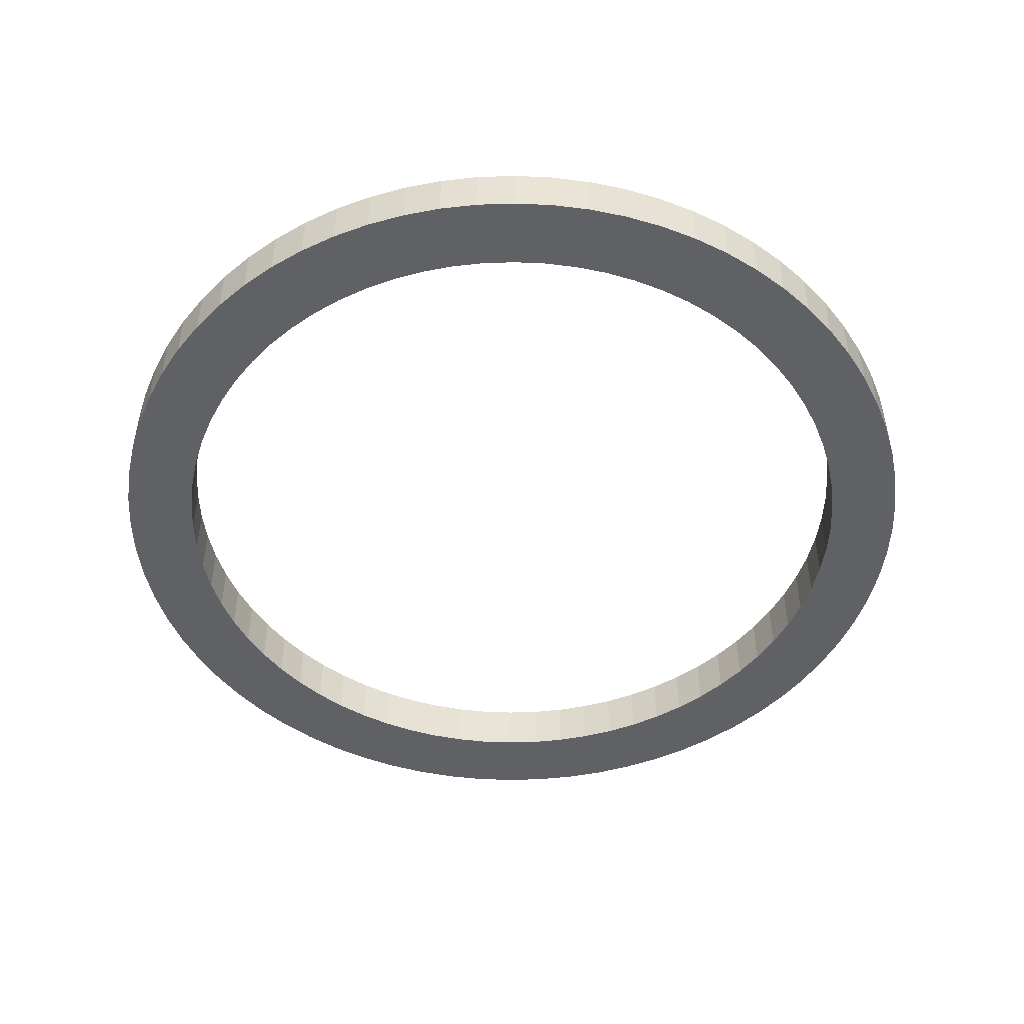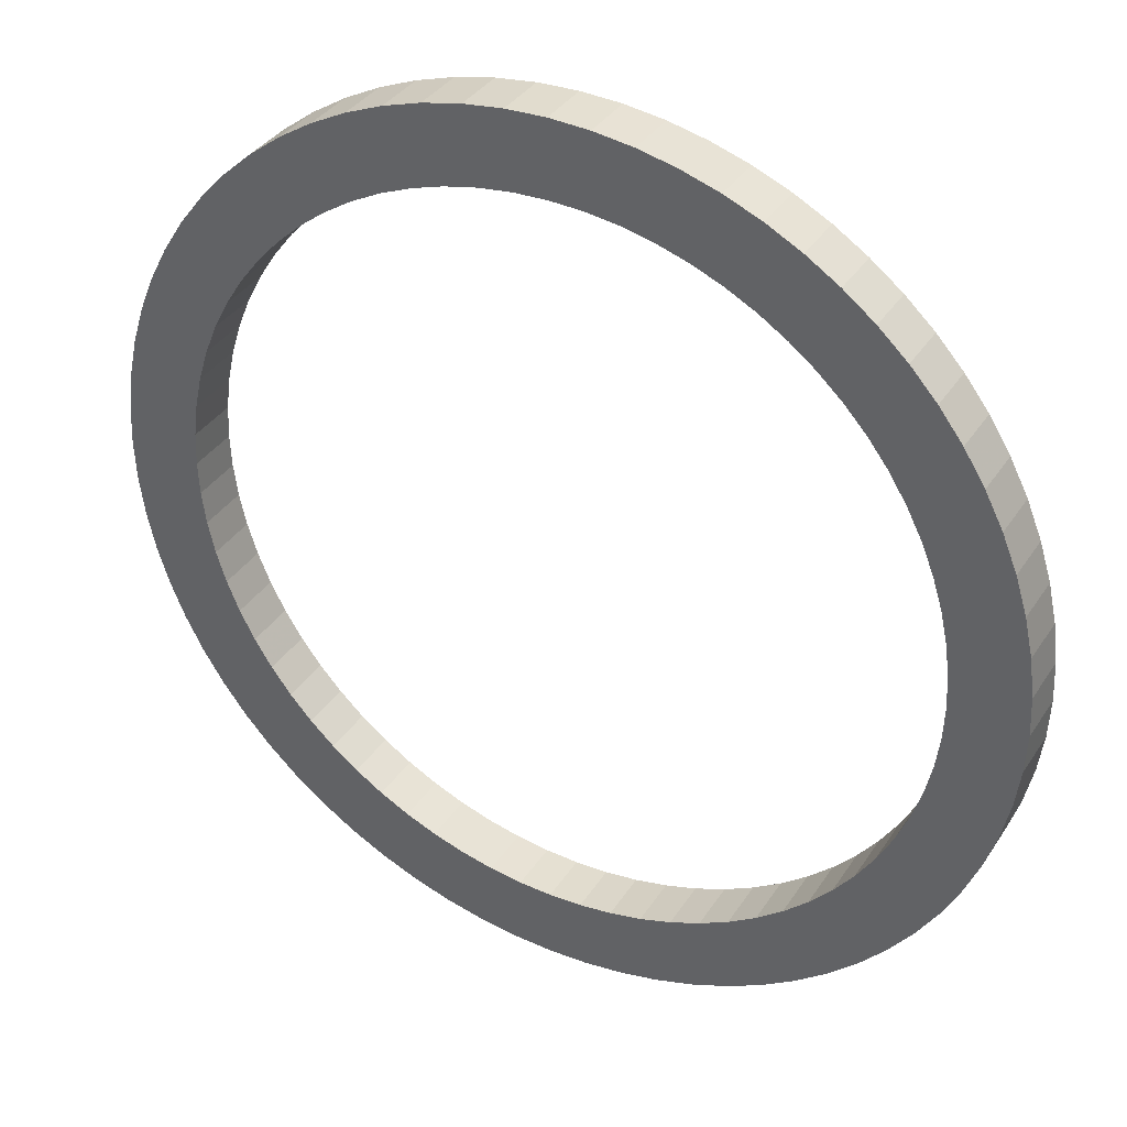
<metadata>
{"format":"obj","ext":"obj","renderer":"f3d","projection":"perspective","resolution":1024,"background":"white","views":[{"elev":-48.6,"azim":49.6,"up":"+Z"},{"elev":36.0,"azim":-151.1,"up":"+Y"}]}
</metadata>
<code>
v -256.3 -3.139e-14 -804.5
v -255.3 -22.34 -804.5
v -252.4 -44.5 -804.5
v -247.5 -66.33 -804.5
v -240.8 -87.65 -804.5
v -232.3 -108.3 -804.5
v -221.9 -128.1 -804.5
v -209.9 -147 -804.5
v -196.3 -164.7 -804.5
v -181.2 -181.2 -804.5
v -164.7 -196.3 -804.5
v -147 -209.9 -804.5
v -128.1 -221.9 -804.5
v -108.3 -232.3 -804.5
v -87.65 -240.8 -804.5
v -66.33 -247.5 -804.5
v -44.5 -252.4 -804.5
v -22.34 -255.3 -804.5
v 1.569e-14 -256.3 -804.5
v 22.34 -255.3 -804.5
v 44.5 -252.4 -804.5
v 66.33 -247.5 -804.5
v 87.65 -240.8 -804.5
v 108.3 -232.3 -804.5
v 128.1 -221.9 -804.5
v 147 -209.9 -804.5
v 164.7 -196.3 -804.5
v 181.2 -181.2 -804.5
v 196.3 -164.7 -804.5
v 209.9 -147 -804.5
v 221.9 -128.1 -804.5
v 232.3 -108.3 -804.5
v 240.8 -87.65 -804.5
v 247.5 -66.33 -804.5
v 252.4 -44.5 -804.5
v 255.3 -22.34 -804.5
v 256.3 0 -804.5
v 255.3 22.34 -804.5
v 252.4 44.5 -804.5
v 247.5 66.33 -804.5
v 240.8 87.65 -804.5
v 232.3 108.3 -804.5
v 221.9 128.1 -804.5
v 209.9 147 -804.5
v 196.3 164.7 -804.5
v 181.2 181.2 -804.5
v 164.7 196.3 -804.5
v 147 209.9 -804.5
v 128.1 221.9 -804.5
v 108.3 232.3 -804.5
v 87.65 240.8 -804.5
v 66.33 247.5 -804.5
v 44.5 252.4 -804.5
v 22.34 255.3 -804.5
v 1.569e-14 256.3 -804.5
v -22.34 255.3 -804.5
v -44.5 252.4 -804.5
v -66.33 247.5 -804.5
v -87.65 240.8 -804.5
v -108.3 232.3 -804.5
v -128.1 221.9 -804.5
v -147 209.9 -804.5
v -164.7 196.3 -804.5
v -181.2 181.2 -804.5
v -196.3 164.7 -804.5
v -209.9 147 -804.5
v -221.9 128.1 -804.5
v -232.3 108.3 -804.5
v -240.8 87.65 -804.5
v -247.5 66.33 -804.5
v -252.4 44.5 -804.5
v -255.3 22.34 -804.5
v -214.5 -2.627e-14 -804.5
v -213.7 -18.69 -804.5
v -211.2 -37.25 -804.5
v -207.2 -55.52 -804.5
v -201.6 -73.36 -804.5
v -194.4 -90.65 -804.5
v -185.8 -107.2 -804.5
v -175.7 -123 -804.5
v -164.3 -137.9 -804.5
v -151.7 -151.7 -804.5
v -137.9 -164.3 -804.5
v -123 -175.7 -804.5
v -107.2 -185.8 -804.5
v -90.65 -194.4 -804.5
v -73.36 -201.6 -804.5
v -55.52 -207.2 -804.5
v -37.25 -211.2 -804.5
v -18.69 -213.7 -804.5
v 1.313e-14 -214.5 -804.5
v 18.69 -213.7 -804.5
v 37.25 -211.2 -804.5
v 55.52 -207.2 -804.5
v 73.36 -201.6 -804.5
v 90.65 -194.4 -804.5
v 107.2 -185.8 -804.5
v 123 -175.7 -804.5
v 137.9 -164.3 -804.5
v 151.7 -151.7 -804.5
v 164.3 -137.9 -804.5
v 175.7 -123 -804.5
v 185.8 -107.2 -804.5
v 194.4 -90.65 -804.5
v 201.6 -73.36 -804.5
v 207.2 -55.52 -804.5
v 211.2 -37.25 -804.5
v 213.7 -18.69 -804.5
v 214.5 0 -804.5
v 213.7 18.69 -804.5
v 211.2 37.25 -804.5
v 207.2 55.52 -804.5
v 201.6 73.36 -804.5
v 194.4 90.65 -804.5
v 185.8 107.2 -804.5
v 175.7 123 -804.5
v 164.3 137.9 -804.5
v 151.7 151.7 -804.5
v 137.9 164.3 -804.5
v 123 175.7 -804.5
v 107.2 185.8 -804.5
v 90.65 194.4 -804.5
v 73.36 201.6 -804.5
v 55.52 207.2 -804.5
v 37.25 211.2 -804.5
v 18.69 213.7 -804.5
v 1.313e-14 214.5 -804.5
v -18.69 213.7 -804.5
v -37.25 211.2 -804.5
v -55.52 207.2 -804.5
v -73.36 201.6 -804.5
v -90.65 194.4 -804.5
v -107.2 185.8 -804.5
v -123 175.7 -804.5
v -137.9 164.3 -804.5
v -151.7 151.7 -804.5
v -164.3 137.9 -804.5
v -175.7 123 -804.5
v -185.8 107.2 -804.5
v -194.4 90.65 -804.5
v -201.6 73.36 -804.5
v -207.2 55.52 -804.5
v -211.2 37.25 -804.5
v -213.7 18.69 -804.5
v -256.3 -3.139e-14 -774.3
v -255.3 -22.34 -774.3
v -252.4 -44.5 -774.3
v -247.5 -66.33 -774.3
v -240.8 -87.65 -774.3
v -232.3 -108.3 -774.3
v -221.9 -128.1 -774.3
v -209.9 -147 -774.3
v -196.3 -164.7 -774.3
v -181.2 -181.2 -774.3
v -164.7 -196.3 -774.3
v -147 -209.9 -774.3
v -128.1 -221.9 -774.3
v -108.3 -232.3 -774.3
v -87.65 -240.8 -774.3
v -66.33 -247.5 -774.3
v -44.5 -252.4 -774.3
v -22.34 -255.3 -774.3
v 1.569e-14 -256.3 -774.3
v 22.34 -255.3 -774.3
v 44.5 -252.4 -774.3
v 66.33 -247.5 -774.3
v 87.65 -240.8 -774.3
v 108.3 -232.3 -774.3
v 128.1 -221.9 -774.3
v 147 -209.9 -774.3
v 164.7 -196.3 -774.3
v 181.2 -181.2 -774.3
v 196.3 -164.7 -774.3
v 209.9 -147 -774.3
v 221.9 -128.1 -774.3
v 232.3 -108.3 -774.3
v 240.8 -87.65 -774.3
v 247.5 -66.33 -774.3
v 252.4 -44.5 -774.3
v 255.3 -22.34 -774.3
v 256.3 0 -774.3
v 255.3 22.34 -774.3
v 252.4 44.5 -774.3
v 247.5 66.33 -774.3
v 240.8 87.65 -774.3
v 232.3 108.3 -774.3
v 221.9 128.1 -774.3
v 209.9 147 -774.3
v 196.3 164.7 -774.3
v 181.2 181.2 -774.3
v 164.7 196.3 -774.3
v 147 209.9 -774.3
v 128.1 221.9 -774.3
v 108.3 232.3 -774.3
v 87.65 240.8 -774.3
v 66.33 247.5 -774.3
v 44.5 252.4 -774.3
v 22.34 255.3 -774.3
v 1.569e-14 256.3 -774.3
v -22.34 255.3 -774.3
v -44.5 252.4 -774.3
v -66.33 247.5 -774.3
v -87.65 240.8 -774.3
v -108.3 232.3 -774.3
v -128.1 221.9 -774.3
v -147 209.9 -774.3
v -164.7 196.3 -774.3
v -181.2 181.2 -774.3
v -196.3 164.7 -774.3
v -209.9 147 -774.3
v -221.9 128.1 -774.3
v -232.3 108.3 -774.3
v -240.8 87.65 -774.3
v -247.5 66.33 -774.3
v -252.4 44.5 -774.3
v -255.3 22.34 -774.3
v -214.5 -2.627e-14 -774.3
v -213.7 -18.69 -774.3
v -211.2 -37.25 -774.3
v -207.2 -55.52 -774.3
v -201.6 -73.36 -774.3
v -194.4 -90.65 -774.3
v -185.8 -107.2 -774.3
v -175.7 -123 -774.3
v -164.3 -137.9 -774.3
v -151.7 -151.7 -774.3
v -137.9 -164.3 -774.3
v -123 -175.7 -774.3
v -107.2 -185.8 -774.3
v -90.65 -194.4 -774.3
v -73.36 -201.6 -774.3
v -55.52 -207.2 -774.3
v -37.25 -211.2 -774.3
v -18.69 -213.7 -774.3
v 1.313e-14 -214.5 -774.3
v 18.69 -213.7 -774.3
v 37.25 -211.2 -774.3
v 55.52 -207.2 -774.3
v 73.36 -201.6 -774.3
v 90.65 -194.4 -774.3
v 107.2 -185.8 -774.3
v 123 -175.7 -774.3
v 137.9 -164.3 -774.3
v 151.7 -151.7 -774.3
v 164.3 -137.9 -774.3
v 175.7 -123 -774.3
v 185.8 -107.2 -774.3
v 194.4 -90.65 -774.3
v 201.6 -73.36 -774.3
v 207.2 -55.52 -774.3
v 211.2 -37.25 -774.3
v 213.7 -18.69 -774.3
v 214.5 0 -774.3
v 213.7 18.69 -774.3
v 211.2 37.25 -774.3
v 207.2 55.52 -774.3
v 201.6 73.36 -774.3
v 194.4 90.65 -774.3
v 185.8 107.2 -774.3
v 175.7 123 -774.3
v 164.3 137.9 -774.3
v 151.7 151.7 -774.3
v 137.9 164.3 -774.3
v 123 175.7 -774.3
v 107.2 185.8 -774.3
v 90.65 194.4 -774.3
v 73.36 201.6 -774.3
v 55.52 207.2 -774.3
v 37.25 211.2 -774.3
v 18.69 213.7 -774.3
v 1.313e-14 214.5 -774.3
v -18.69 213.7 -774.3
v -37.25 211.2 -774.3
v -55.52 207.2 -774.3
v -73.36 201.6 -774.3
v -90.65 194.4 -774.3
v -107.2 185.8 -774.3
v -123 175.7 -774.3
v -137.9 164.3 -774.3
v -151.7 151.7 -774.3
v -164.3 137.9 -774.3
v -175.7 123 -774.3
v -185.8 107.2 -774.3
v -194.4 90.65 -774.3
v -201.6 73.36 -774.3
v -207.2 55.52 -774.3
v -211.2 37.25 -774.3
v -213.7 18.69 -774.3
v -256.3 -3.139e-14 -804.5
v -255.3 -22.34 -804.5
v -252.4 -44.5 -804.5
v -247.5 -66.33 -804.5
v -240.8 -87.65 -804.5
v -232.3 -108.3 -804.5
v -221.9 -128.1 -804.5
v -209.9 -147 -804.5
v -196.3 -164.7 -804.5
v -181.2 -181.2 -804.5
v -164.7 -196.3 -804.5
v -147 -209.9 -804.5
v -128.1 -221.9 -804.5
v -108.3 -232.3 -804.5
v -87.65 -240.8 -804.5
v -66.33 -247.5 -804.5
v -44.5 -252.4 -804.5
v -22.34 -255.3 -804.5
v 1.569e-14 -256.3 -804.5
v 22.34 -255.3 -804.5
v 44.5 -252.4 -804.5
v 66.33 -247.5 -804.5
v 87.65 -240.8 -804.5
v 108.3 -232.3 -804.5
v 128.1 -221.9 -804.5
v 147 -209.9 -804.5
v 164.7 -196.3 -804.5
v 181.2 -181.2 -804.5
v 196.3 -164.7 -804.5
v 209.9 -147 -804.5
v 221.9 -128.1 -804.5
v 232.3 -108.3 -804.5
v 240.8 -87.65 -804.5
v 247.5 -66.33 -804.5
v 252.4 -44.5 -804.5
v 255.3 -22.34 -804.5
v 256.3 0 -804.5
v 255.3 22.34 -804.5
v 252.4 44.5 -804.5
v 247.5 66.33 -804.5
v 240.8 87.65 -804.5
v 232.3 108.3 -804.5
v 221.9 128.1 -804.5
v 209.9 147 -804.5
v 196.3 164.7 -804.5
v 181.2 181.2 -804.5
v 164.7 196.3 -804.5
v 147 209.9 -804.5
v 128.1 221.9 -804.5
v 108.3 232.3 -804.5
v 87.65 240.8 -804.5
v 66.33 247.5 -804.5
v 44.5 252.4 -804.5
v 22.34 255.3 -804.5
v 1.569e-14 256.3 -804.5
v -22.34 255.3 -804.5
v -44.5 252.4 -804.5
v -66.33 247.5 -804.5
v -87.65 240.8 -804.5
v -108.3 232.3 -804.5
v -128.1 221.9 -804.5
v -147 209.9 -804.5
v -164.7 196.3 -804.5
v -181.2 181.2 -804.5
v -196.3 164.7 -804.5
v -209.9 147 -804.5
v -221.9 128.1 -804.5
v -232.3 108.3 -804.5
v -240.8 87.65 -804.5
v -247.5 66.33 -804.5
v -252.4 44.5 -804.5
v -255.3 22.34 -804.5
v -256.3 -3.139e-14 -774.3
v -255.3 -22.34 -774.3
v -252.4 -44.5 -774.3
v -247.5 -66.33 -774.3
v -240.8 -87.65 -774.3
v -232.3 -108.3 -774.3
v -221.9 -128.1 -774.3
v -209.9 -147 -774.3
v -196.3 -164.7 -774.3
v -181.2 -181.2 -774.3
v -164.7 -196.3 -774.3
v -147 -209.9 -774.3
v -128.1 -221.9 -774.3
v -108.3 -232.3 -774.3
v -87.65 -240.8 -774.3
v -66.33 -247.5 -774.3
v -44.5 -252.4 -774.3
v -22.34 -255.3 -774.3
v 1.569e-14 -256.3 -774.3
v 22.34 -255.3 -774.3
v 44.5 -252.4 -774.3
v 66.33 -247.5 -774.3
v 87.65 -240.8 -774.3
v 108.3 -232.3 -774.3
v 128.1 -221.9 -774.3
v 147 -209.9 -774.3
v 164.7 -196.3 -774.3
v 181.2 -181.2 -774.3
v 196.3 -164.7 -774.3
v 209.9 -147 -774.3
v 221.9 -128.1 -774.3
v 232.3 -108.3 -774.3
v 240.8 -87.65 -774.3
v 247.5 -66.33 -774.3
v 252.4 -44.5 -774.3
v 255.3 -22.34 -774.3
v 256.3 0 -774.3
v 255.3 22.34 -774.3
v 252.4 44.5 -774.3
v 247.5 66.33 -774.3
v 240.8 87.65 -774.3
v 232.3 108.3 -774.3
v 221.9 128.1 -774.3
v 209.9 147 -774.3
v 196.3 164.7 -774.3
v 181.2 181.2 -774.3
v 164.7 196.3 -774.3
v 147 209.9 -774.3
v 128.1 221.9 -774.3
v 108.3 232.3 -774.3
v 87.65 240.8 -774.3
v 66.33 247.5 -774.3
v 44.5 252.4 -774.3
v 22.34 255.3 -774.3
v 1.569e-14 256.3 -774.3
v -22.34 255.3 -774.3
v -44.5 252.4 -774.3
v -66.33 247.5 -774.3
v -87.65 240.8 -774.3
v -108.3 232.3 -774.3
v -128.1 221.9 -774.3
v -147 209.9 -774.3
v -164.7 196.3 -774.3
v -181.2 181.2 -774.3
v -196.3 164.7 -774.3
v -209.9 147 -774.3
v -221.9 128.1 -774.3
v -232.3 108.3 -774.3
v -240.8 87.65 -774.3
v -247.5 66.33 -774.3
v -252.4 44.5 -774.3
v -255.3 22.34 -774.3
v -214.5 -2.627e-14 -804.5
v -213.7 -18.69 -804.5
v -211.2 -37.25 -804.5
v -207.2 -55.52 -804.5
v -201.6 -73.36 -804.5
v -194.4 -90.65 -804.5
v -185.8 -107.2 -804.5
v -175.7 -123 -804.5
v -164.3 -137.9 -804.5
v -151.7 -151.7 -804.5
v -137.9 -164.3 -804.5
v -123 -175.7 -804.5
v -107.2 -185.8 -804.5
v -90.65 -194.4 -804.5
v -73.36 -201.6 -804.5
v -55.52 -207.2 -804.5
v -37.25 -211.2 -804.5
v -18.69 -213.7 -804.5
v 1.313e-14 -214.5 -804.5
v 18.69 -213.7 -804.5
v 37.25 -211.2 -804.5
v 55.52 -207.2 -804.5
v 73.36 -201.6 -804.5
v 90.65 -194.4 -804.5
v 107.2 -185.8 -804.5
v 123 -175.7 -804.5
v 137.9 -164.3 -804.5
v 151.7 -151.7 -804.5
v 164.3 -137.9 -804.5
v 175.7 -123 -804.5
v 185.8 -107.2 -804.5
v 194.4 -90.65 -804.5
v 201.6 -73.36 -804.5
v 207.2 -55.52 -804.5
v 211.2 -37.25 -804.5
v 213.7 -18.69 -804.5
v 214.5 0 -804.5
v 213.7 18.69 -804.5
v 211.2 37.25 -804.5
v 207.2 55.52 -804.5
v 201.6 73.36 -804.5
v 194.4 90.65 -804.5
v 185.8 107.2 -804.5
v 175.7 123 -804.5
v 164.3 137.9 -804.5
v 151.7 151.7 -804.5
v 137.9 164.3 -804.5
v 123 175.7 -804.5
v 107.2 185.8 -804.5
v 90.65 194.4 -804.5
v 73.36 201.6 -804.5
v 55.52 207.2 -804.5
v 37.25 211.2 -804.5
v 18.69 213.7 -804.5
v 1.313e-14 214.5 -804.5
v -18.69 213.7 -804.5
v -37.25 211.2 -804.5
v -55.52 207.2 -804.5
v -73.36 201.6 -804.5
v -90.65 194.4 -804.5
v -107.2 185.8 -804.5
v -123 175.7 -804.5
v -137.9 164.3 -804.5
v -151.7 151.7 -804.5
v -164.3 137.9 -804.5
v -175.7 123 -804.5
v -185.8 107.2 -804.5
v -194.4 90.65 -804.5
v -201.6 73.36 -804.5
v -207.2 55.52 -804.5
v -211.2 37.25 -804.5
v -213.7 18.69 -804.5
v -214.5 -2.627e-14 -774.3
v -213.7 -18.69 -774.3
v -211.2 -37.25 -774.3
v -207.2 -55.52 -774.3
v -201.6 -73.36 -774.3
v -194.4 -90.65 -774.3
v -185.8 -107.2 -774.3
v -175.7 -123 -774.3
v -164.3 -137.9 -774.3
v -151.7 -151.7 -774.3
v -137.9 -164.3 -774.3
v -123 -175.7 -774.3
v -107.2 -185.8 -774.3
v -90.65 -194.4 -774.3
v -73.36 -201.6 -774.3
v -55.52 -207.2 -774.3
v -37.25 -211.2 -774.3
v -18.69 -213.7 -774.3
v 1.313e-14 -214.5 -774.3
v 18.69 -213.7 -774.3
v 37.25 -211.2 -774.3
v 55.52 -207.2 -774.3
v 73.36 -201.6 -774.3
v 90.65 -194.4 -774.3
v 107.2 -185.8 -774.3
v 123 -175.7 -774.3
v 137.9 -164.3 -774.3
v 151.7 -151.7 -774.3
v 164.3 -137.9 -774.3
v 175.7 -123 -774.3
v 185.8 -107.2 -774.3
v 194.4 -90.65 -774.3
v 201.6 -73.36 -774.3
v 207.2 -55.52 -774.3
v 211.2 -37.25 -774.3
v 213.7 -18.69 -774.3
v 214.5 0 -774.3
v 213.7 18.69 -774.3
v 211.2 37.25 -774.3
v 207.2 55.52 -774.3
v 201.6 73.36 -774.3
v 194.4 90.65 -774.3
v 185.8 107.2 -774.3
v 175.7 123 -774.3
v 164.3 137.9 -774.3
v 151.7 151.7 -774.3
v 137.9 164.3 -774.3
v 123 175.7 -774.3
v 107.2 185.8 -774.3
v 90.65 194.4 -774.3
v 73.36 201.6 -774.3
v 55.52 207.2 -774.3
v 37.25 211.2 -774.3
v 18.69 213.7 -774.3
v 1.313e-14 214.5 -774.3
v -18.69 213.7 -774.3
v -37.25 211.2 -774.3
v -55.52 207.2 -774.3
v -73.36 201.6 -774.3
v -90.65 194.4 -774.3
v -107.2 185.8 -774.3
v -123 175.7 -774.3
v -137.9 164.3 -774.3
v -151.7 151.7 -774.3
v -164.3 137.9 -774.3
v -175.7 123 -774.3
v -185.8 107.2 -774.3
v -194.4 90.65 -774.3
v -201.6 73.36 -774.3
v -207.2 55.52 -774.3
v -211.2 37.25 -774.3
v -213.7 18.69 -774.3
f 1 2 74 73
f 2 3 75 74
f 3 4 76 75
f 4 5 77 76
f 5 6 78 77
f 6 7 79 78
f 7 8 80 79
f 8 9 81 80
f 9 10 82 81
f 10 11 83 82
f 11 12 84 83
f 12 13 85 84
f 13 14 86 85
f 14 15 87 86
f 15 16 88 87
f 16 17 89 88
f 17 18 90 89
f 18 19 91 90
f 19 20 92 91
f 20 21 93 92
f 21 22 94 93
f 22 23 95 94
f 23 24 96 95
f 24 25 97 96
f 25 26 98 97
f 26 27 99 98
f 27 28 100 99
f 28 29 101 100
f 29 30 102 101
f 30 31 103 102
f 31 32 104 103
f 32 33 105 104
f 33 34 106 105
f 34 35 107 106
f 35 36 108 107
f 36 37 109 108
f 37 38 110 109
f 38 39 111 110
f 39 40 112 111
f 40 41 113 112
f 41 42 114 113
f 42 43 115 114
f 43 44 116 115
f 44 45 117 116
f 45 46 118 117
f 46 47 119 118
f 47 48 120 119
f 48 49 121 120
f 49 50 122 121
f 50 51 123 122
f 51 52 124 123
f 52 53 125 124
f 53 54 126 125
f 54 55 127 126
f 55 56 128 127
f 56 57 129 128
f 57 58 130 129
f 58 59 131 130
f 59 60 132 131
f 60 61 133 132
f 61 62 134 133
f 62 63 135 134
f 63 64 136 135
f 64 65 137 136
f 65 66 138 137
f 66 67 139 138
f 67 68 140 139
f 68 69 141 140
f 69 70 142 141
f 70 71 143 142
f 71 72 144 143
f 72 1 73 144
f 145 146 218 217
f 146 147 219 218
f 147 148 220 219
f 148 149 221 220
f 149 150 222 221
f 150 151 223 222
f 151 152 224 223
f 152 153 225 224
f 153 154 226 225
f 154 155 227 226
f 155 156 228 227
f 156 157 229 228
f 157 158 230 229
f 158 159 231 230
f 159 160 232 231
f 160 161 233 232
f 161 162 234 233
f 162 163 235 234
f 163 164 236 235
f 164 165 237 236
f 165 166 238 237
f 166 167 239 238
f 167 168 240 239
f 168 169 241 240
f 169 170 242 241
f 170 171 243 242
f 171 172 244 243
f 172 173 245 244
f 173 174 246 245
f 174 175 247 246
f 175 176 248 247
f 176 177 249 248
f 177 178 250 249
f 178 179 251 250
f 179 180 252 251
f 180 181 253 252
f 181 182 254 253
f 182 183 255 254
f 183 184 256 255
f 184 185 257 256
f 185 186 258 257
f 186 187 259 258
f 187 188 260 259
f 188 189 261 260
f 189 190 262 261
f 190 191 263 262
f 191 192 264 263
f 192 193 265 264
f 193 194 266 265
f 194 195 267 266
f 195 196 268 267
f 196 197 269 268
f 197 198 270 269
f 198 199 271 270
f 199 200 272 271
f 200 201 273 272
f 201 202 274 273
f 202 203 275 274
f 203 204 276 275
f 204 205 277 276
f 205 206 278 277
f 206 207 279 278
f 207 208 280 279
f 208 209 281 280
f 209 210 282 281
f 210 211 283 282
f 211 212 284 283
f 212 213 285 284
f 213 214 286 285
f 214 215 287 286
f 215 216 288 287
f 216 145 217 288
f 289 290 362 361
f 290 291 363 362
f 291 292 364 363
f 292 293 365 364
f 293 294 366 365
f 294 295 367 366
f 295 296 368 367
f 296 297 369 368
f 297 298 370 369
f 298 299 371 370
f 299 300 372 371
f 300 301 373 372
f 301 302 374 373
f 302 303 375 374
f 303 304 376 375
f 304 305 377 376
f 305 306 378 377
f 306 307 379 378
f 307 308 380 379
f 308 309 381 380
f 309 310 382 381
f 310 311 383 382
f 311 312 384 383
f 312 313 385 384
f 313 314 386 385
f 314 315 387 386
f 315 316 388 387
f 316 317 389 388
f 317 318 390 389
f 318 319 391 390
f 319 320 392 391
f 320 321 393 392
f 321 322 394 393
f 322 323 395 394
f 323 324 396 395
f 324 325 397 396
f 325 326 398 397
f 326 327 399 398
f 327 328 400 399
f 328 329 401 400
f 329 330 402 401
f 330 331 403 402
f 331 332 404 403
f 332 333 405 404
f 333 334 406 405
f 334 335 407 406
f 335 336 408 407
f 336 337 409 408
f 337 338 410 409
f 338 339 411 410
f 339 340 412 411
f 340 341 413 412
f 341 342 414 413
f 342 343 415 414
f 343 344 416 415
f 344 345 417 416
f 345 346 418 417
f 346 347 419 418
f 347 348 420 419
f 348 349 421 420
f 349 350 422 421
f 350 351 423 422
f 351 352 424 423
f 352 353 425 424
f 353 354 426 425
f 354 355 427 426
f 355 356 428 427
f 356 357 429 428
f 357 358 430 429
f 358 359 431 430
f 359 360 432 431
f 360 289 361 432
f 433 434 506 505
f 434 435 507 506
f 435 436 508 507
f 436 437 509 508
f 437 438 510 509
f 438 439 511 510
f 439 440 512 511
f 440 441 513 512
f 441 442 514 513
f 442 443 515 514
f 443 444 516 515
f 444 445 517 516
f 445 446 518 517
f 446 447 519 518
f 447 448 520 519
f 448 449 521 520
f 449 450 522 521
f 450 451 523 522
f 451 452 524 523
f 452 453 525 524
f 453 454 526 525
f 454 455 527 526
f 455 456 528 527
f 456 457 529 528
f 457 458 530 529
f 458 459 531 530
f 459 460 532 531
f 460 461 533 532
f 461 462 534 533
f 462 463 535 534
f 463 464 536 535
f 464 465 537 536
f 465 466 538 537
f 466 467 539 538
f 467 468 540 539
f 468 469 541 540
f 469 470 542 541
f 470 471 543 542
f 471 472 544 543
f 472 473 545 544
f 473 474 546 545
f 474 475 547 546
f 475 476 548 547
f 476 477 549 548
f 477 478 550 549
f 478 479 551 550
f 479 480 552 551
f 480 481 553 552
f 481 482 554 553
f 482 483 555 554
f 483 484 556 555
f 484 485 557 556
f 485 486 558 557
f 486 487 559 558
f 487 488 560 559
f 488 489 561 560
f 489 490 562 561
f 490 491 563 562
f 491 492 564 563
f 492 493 565 564
f 493 494 566 565
f 494 495 567 566
f 495 496 568 567
f 496 497 569 568
f 497 498 570 569
f 498 499 571 570
f 499 500 572 571
f 500 501 573 572
f 501 502 574 573
f 502 503 575 574
f 503 504 576 575
f 504 433 505 576

</code>
